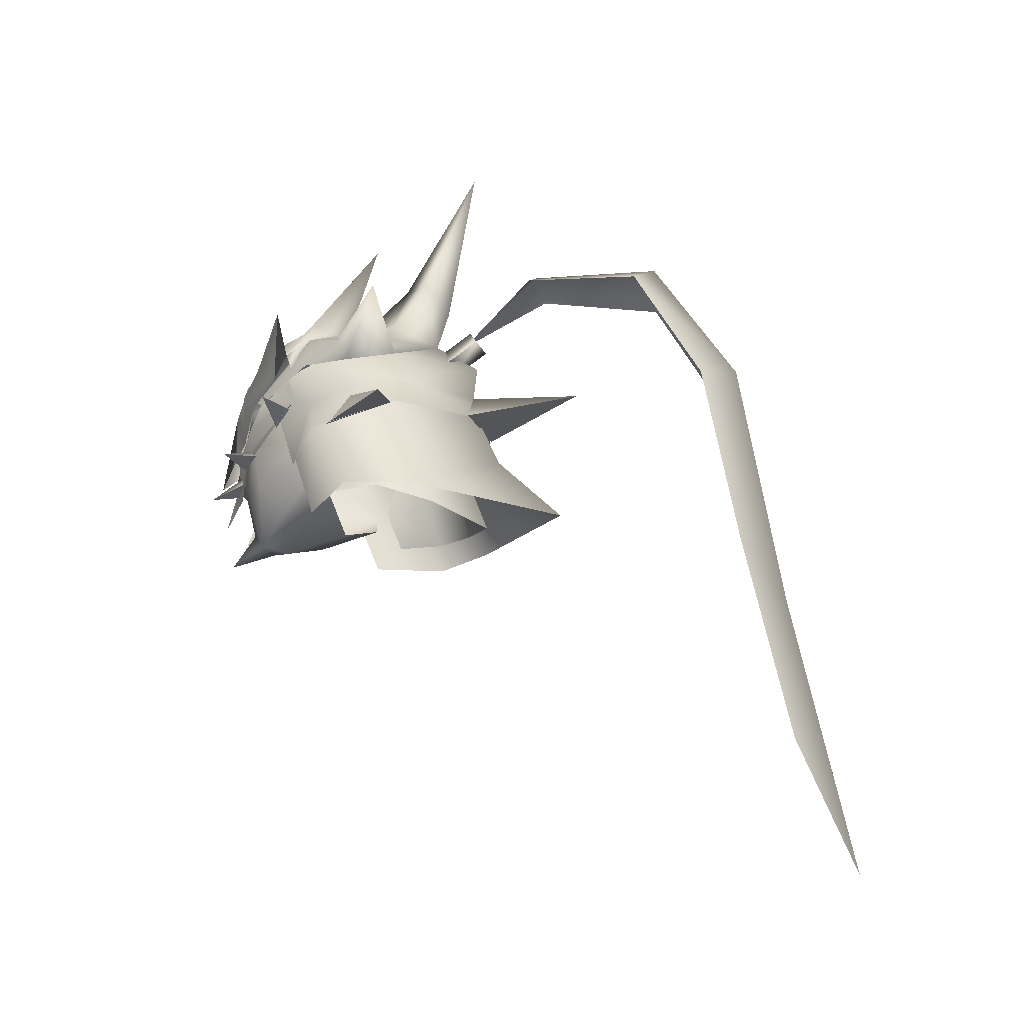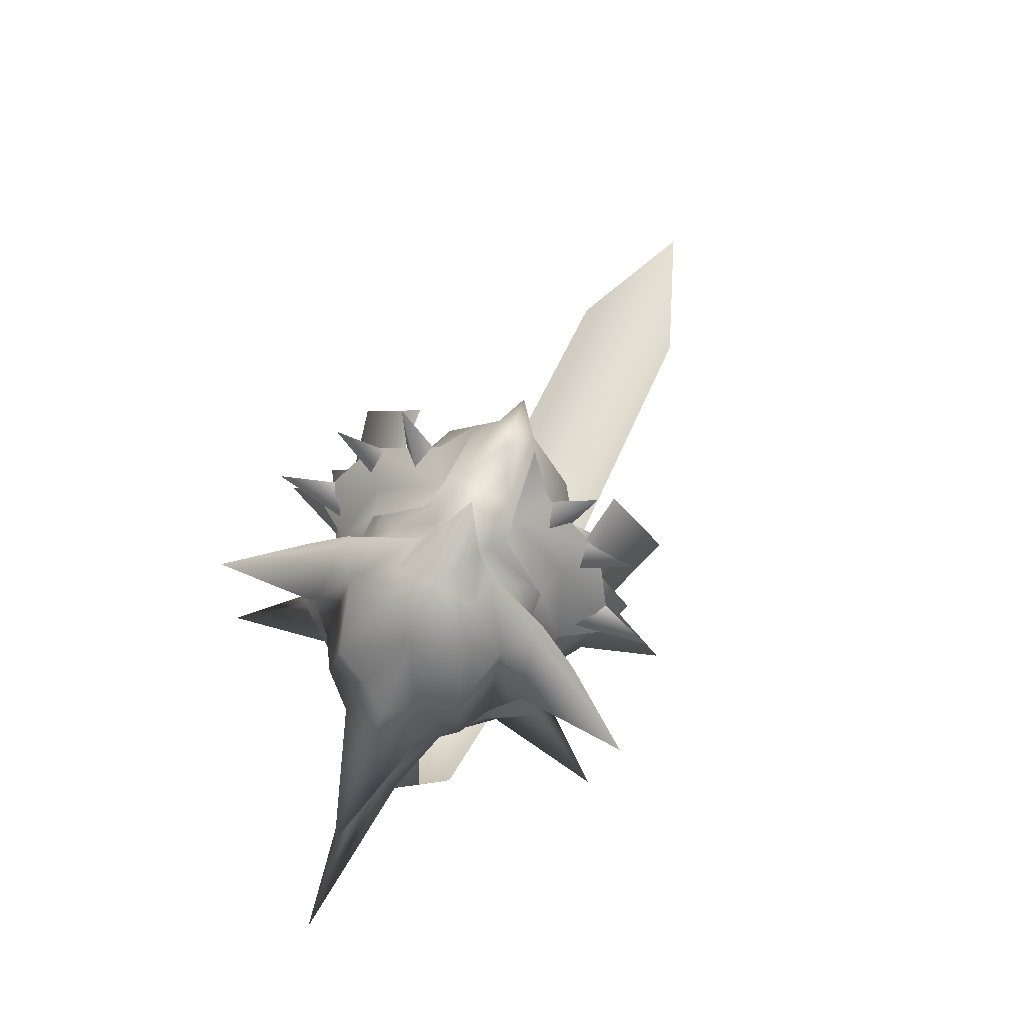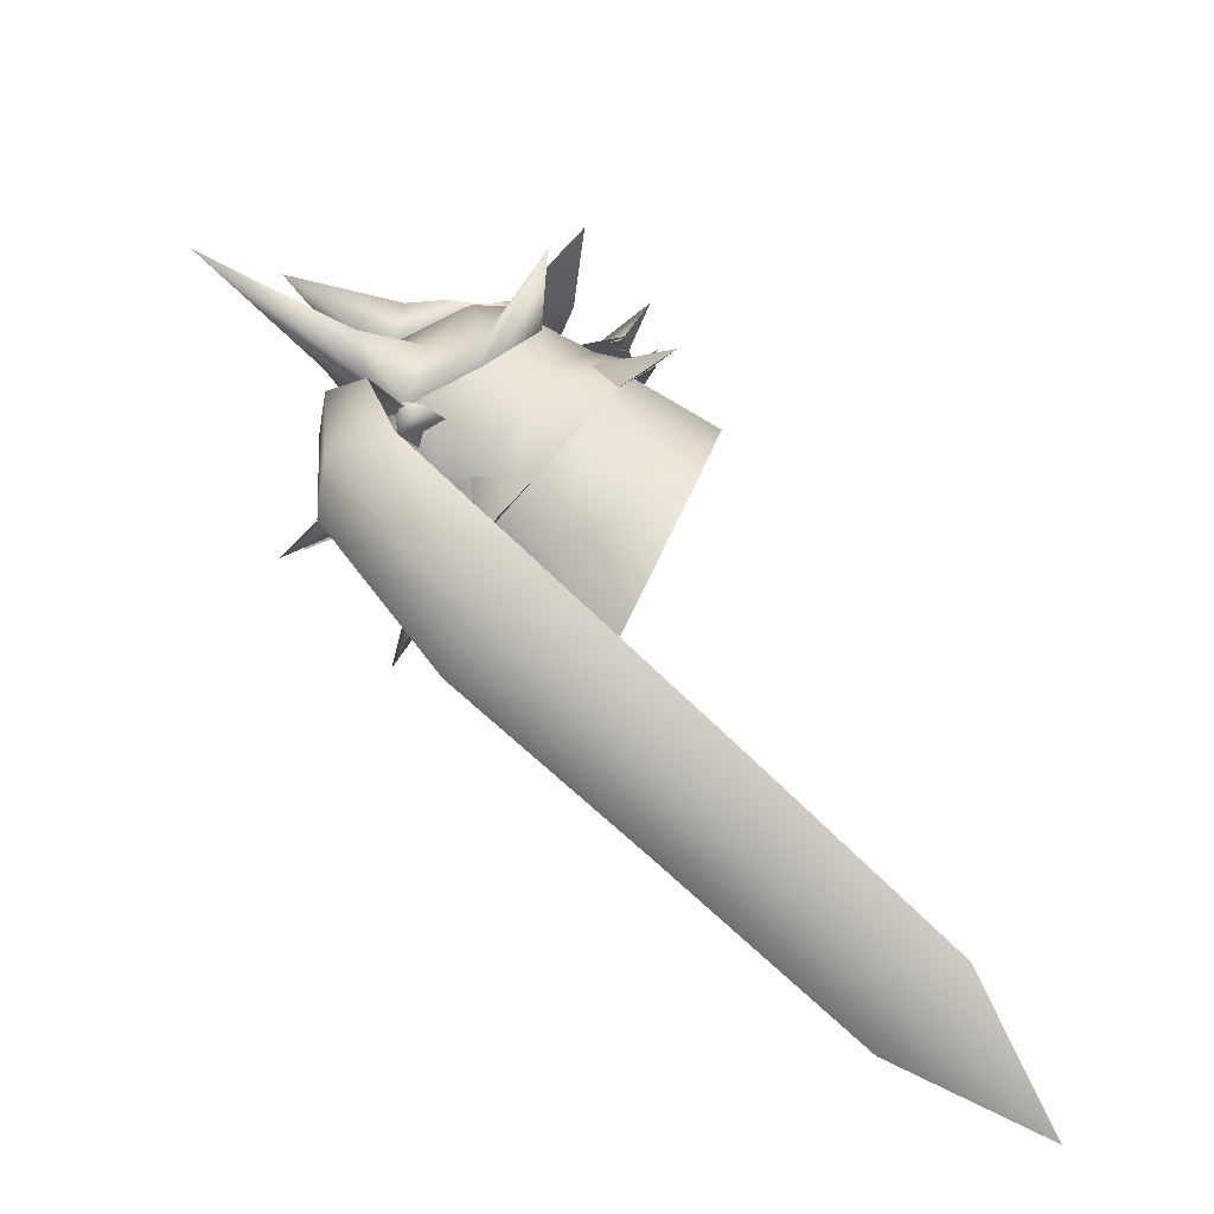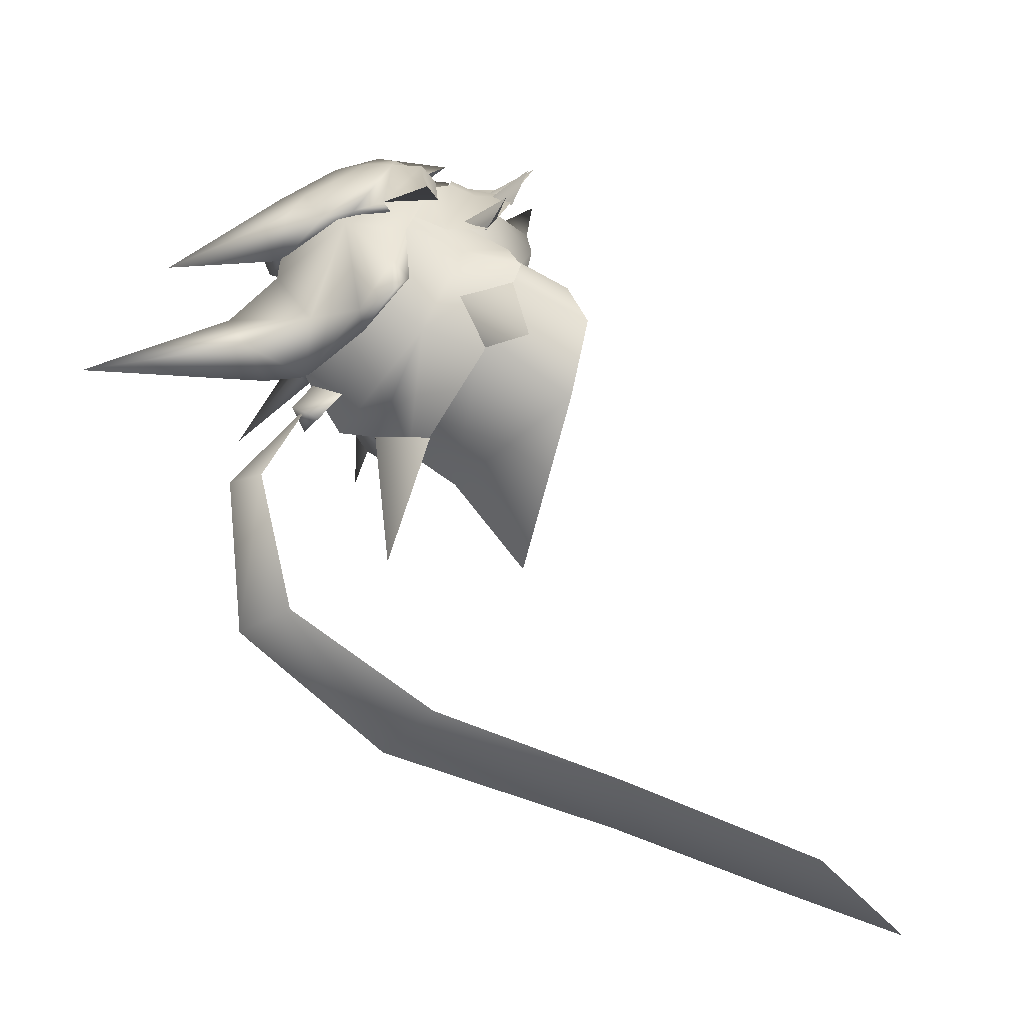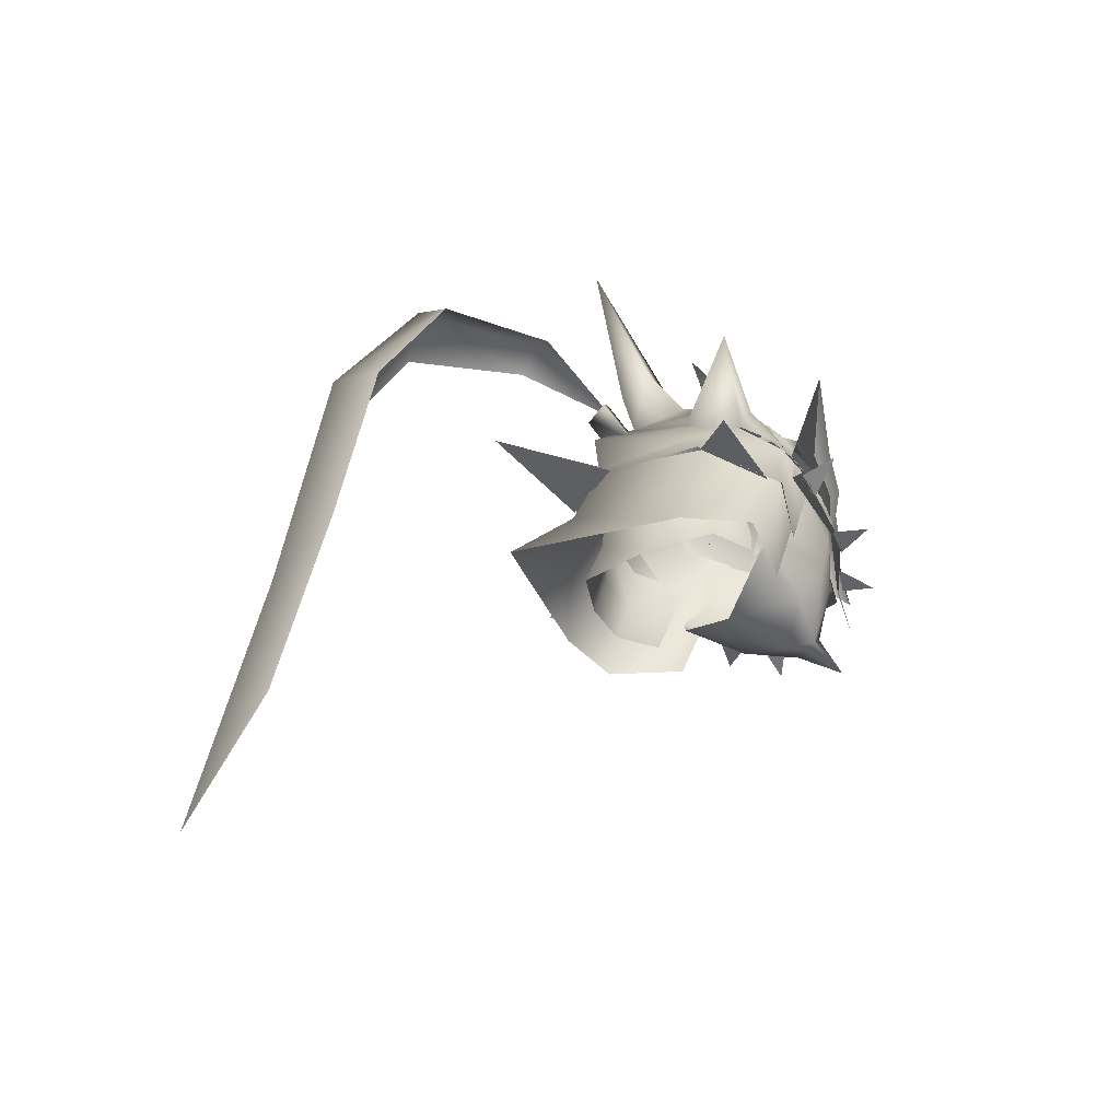
<metadata>
{"format":"obj","ext":"obj","renderer":"f3d","projection":"perspective","resolution":1024,"background":"white","views":[{"elev":-22.2,"azim":109.4,"up":"+Y"},{"elev":77.9,"azim":-154.9,"up":"+Z"},{"elev":-70.4,"azim":-130.8,"up":"+Z"},{"elev":-23.5,"azim":-118.4,"up":"+Z"},{"elev":-39.1,"azim":-118.4,"up":"+Y"}]}
</metadata>
<code>
g mesh00
v -8.383 31.39 -6.539
v -7.987 31.45 -2.383
v -6.6 34.72 -1.446
v 4.529 39.62 -9.452
v 7.026 38.39 -5.304
v 7.823 34.48 -5.591
v 6.648 38.08 -2.345
v 6.6 34.72 -1.446
v 0 33.79 -12.68
v 4.592 34.01 -9.77
v 4.895 30.47 -10.84
v 8.383 31.39 -6.539
v 0 29.11 -14.44
v -4.895 30.47 -10.84
v -4.592 34.01 -9.77
v -7.823 34.48 -5.591
v -6.648 38.08 -2.345
v -7.026 38.39 -5.304
v -4.529 39.62 -9.452
v 0 42.4 -12.23
v 7.987 31.45 -2.383
f 1 2 3
f 4 5 6
f 6 5 7
f 6 7 8
f 9 10 11
f 11 10 12
f 11 13 9
f 9 13 14
f 9 14 15
f 15 14 1
f 15 1 16
f 16 1 3
f 16 3 17
f 17 18 16
f 16 18 19
f 16 19 15
f 15 19 20
f 15 20 9
f 9 20 4
f 9 4 10
f 10 4 6
f 10 6 12
f 12 6 8
f 12 8 21
v 4.896 39.88 7.872
v 0 40.96 11.45
v 2.109 38.61 9.849
v -10.58 42.8 3.288
v -8.213 46.4 3.297
v -7.679 41.62 6.824
v -2.768 40.19 10.07
v -2.97 42.94 10.93
v -5.869 44.63 8.508
v -15.59 37.39 -9.634
v -9.558 40.32 -4.188
v -10.4 38.56 -8.726
v 5.218 35.39 8.835
v 7.566 32.5 10.69
v 6.521 34.12 8.085
v 7.221 34.57 -0.004361
v 4.647 31.09 4.701
v 6.21 32.89 -0.5233
v 0 28.45 12.08
v 0 31.42 9.836
v -1.344 29.74 8.321
v 0 29.14 6.158
v 6.21 32.89 -0.5233
v 4.647 31.09 4.701
v 2.109 38.61 9.849
v 2.476 37.24 9.878
v 4.896 39.88 7.872
v 8.204 36.67 6.566
v 11.55 35.2 7.665
v 9.392 35.54 5.437
v 9.462 39.86 2.682
v 14.7 38.93 2.371
v 11.42 38.91 1.188
v 9.703 40.01 -0.1177
v 6.965 43.3 5.303
v 7.177 38.64 3.717
v -2.738 36.03 10.33
v -8.983 35.02 6.52
v -4.255 33.48 9.237
v 0 51.41 0.7167
v -2.788 52.44 3.076
v 0 60.93 -2.449
v 9.556 39.59 -0.1207
v 6.812 38.41 3.396
v 7.97 29.6 0.0596
v -0.5998 50.32 -12.37
v -2.01 48.61 -13.53
v -1.41 46.24 -10.39
v 0 47.94 -9.234
v 1.41 46.24 -10.39
v 0.8098 48.61 -13.53
v 1.41 46.24 -10.39
v -1.41 46.24 -10.39
v 0.8098 48.61 -13.53
v -0.5998 50.32 -12.37
v 0.8098 48.61 -13.53
v -2.01 48.61 -13.53
v 5.596 42.16 7.879
v -5.596 42.16 7.879
v -4.896 39.88 7.872
v -2.109 38.61 9.849
v -1.999 35.34 9.908
v -2.476 37.24 9.878
v -5.915 37.8 7.456
v -5.834 39.42 7.763
v -6.527 40.69 5.235
v 8.213 46.4 3.297
v 5.869 44.63 8.508
v 7.457 42.73 8.065
v 2.768 40.19 10.07
v 7.679 41.62 6.824
v -4.676 33.66 9.397
v -5.218 35.39 8.835
v -7.566 32.5 10.69
v -6.521 34.12 8.085
v -1.344 29.74 8.321
v -4.647 31.09 4.701
v 0 29.14 6.158
v -4.676 33.66 9.397
v -7.566 32.5 10.69
v -6.521 34.12 8.085
v -16.11 46.45 0.5117
v -8.213 46.4 3.297
v -10.32 44.06 5.219
v -7.457 42.73 8.065
v -16.11 46.45 0.5117
v -10.58 42.8 3.288
v -7.679 41.62 6.824
v -5.342 35.05 7.039
v -7.221 34.57 -0.004361
v -4.647 31.09 4.701
v -6.21 32.89 -0.5233
v -3.138 37.93 10.41
v -6.552 39.7 7.652
v -1.344 29.74 8.321
v -5.342 35.05 7.039
v -6.986 37.18 2.489
v -8.723 41.05 2.016
v -11.78 38.94 1.073
v -7.12 37.63 6.92
v -2.226 31.47 11.83
v -9.799 30.41 -10.79
v -12.33 30.28 -5.142
v -9.556 39.59 -0.1207
v -7.97 29.6 0.0596
v -6.812 38.41 3.396
v -1.621 39.31 11.47
v -6.663 47.51 -5.88
v -5.1 46.41 -6.749
v -14.84 48.59 -8.51
v -9.118 44.46 -3.442
v -9.67 46.17 -2.62
v -6.663 47.51 -5.88
v 0 48.96 -9.129
v -5.1 46.41 -6.749
v -6.663 47.51 -5.88
v -9.118 44.46 -3.442
v -14.84 48.59 -8.51
v -8.548 37.69 -6.457
v -8.106 42.6 -4.601
v 0 35.66 -15.64
v 0 42.65 -12.55
v -7.398 41.84 6.164
v -6.371 42.73 7.101
v -8.747 44.67 0.9594
v -6.186 48.76 1.814
v -8 34.9 7.193
v -11.55 35.2 7.665
v -9.392 35.54 5.437
v -8 34.9 7.193
v -8.204 36.67 6.566
v -11.55 35.2 7.665
v -9.392 35.54 5.437
v -10.78 37.65 2.89
v -14.7 38.93 2.371
v -11.42 38.91 1.188
v -10.78 37.65 2.89
v -9.462 39.86 2.682
v -14.7 38.93 2.371
v -11.42 38.91 1.188
v -8.106 42.74 -7.056
v -12.19 36.22 -1.634
v -9.703 40.01 -0.1177
v -7.71 34.94 2.34
v -6.965 43.3 5.303
v -8.342 44.5 1.483
v -7.177 38.64 3.717
v -6.429 48.16 2.909
v -5.187 50.35 2.265
v -7.679 41.62 6.824
v -7.457 42.73 8.065
v -8.213 46.4 3.297
v -15.59 37.39 -9.634
v -10.4 38.56 -8.726
v -11.55 36.72 -2.665
v -11.55 36.72 -2.665
v 0 51.9 6.233
v -2.015 50.52 5.957
v 0 47.06 10.48
v -4.646 49.22 6.216
v 0 45.91 -13.36
v 0 42.8 -13.01
v 4.676 33.66 9.397
v 1.344 29.74 8.321
v 6.521 34.12 8.085
v 7.566 32.5 10.69
v 4.676 33.66 9.397
v 3.259 39.55 -13.68
v 0 39.56 -13.69
v 0 41.49 -23.46
v -3.259 39.55 -13.68
v 1.344 29.74 8.321
v 0 29.74 8.321
v -1.344 29.74 8.321
v 10.58 42.8 3.288
v 16.11 46.45 0.5117
v 10.32 44.06 5.219
v 16.11 46.45 0.5117
v 10.58 42.8 3.288
v 8.213 46.4 3.297
v 7.679 41.62 6.824
v 8.213 46.4 3.297
v 7.457 42.73 8.065
v 7.679 41.62 6.824
v 5.342 35.05 7.039
v 1.344 29.74 8.321
v 1.344 29.74 8.321
v 0 28.45 12.08
v 0 29.74 8.321
v -1.344 29.74 8.321
v 0 30.3 0.1308
v -6.21 32.89 -0.5233
v 6.552 39.7 7.652
v 3.138 37.93 10.41
v 2.738 36.03 10.33
v 6.986 37.18 2.489
v 5.342 35.05 7.039
v 5.915 37.8 7.456
v 1.644 36.65 10.51
v 3.259 39.55 -13.68
v 0 41.49 -23.46
v 0 42.81 -12.98
v -3.259 39.55 -13.68
v 8.548 37.69 -6.457
v 8.106 42.6 -4.601
v 8.723 41.05 2.016
v 7.12 37.63 6.92
v 11.78 38.94 1.073
v 8.983 35.02 6.52
v 4.255 33.48 9.237
v 2.226 31.47 11.83
v 0 36.89 13.71
v 1.621 39.31 11.47
v 0 43.15 12.72
v 2.97 42.94 10.93
v 14.84 48.59 -8.51
v 5.1 46.41 -6.749
v 6.663 47.51 -5.88
v 9.118 44.46 -3.442
v 9.67 46.17 -2.62
v 6.663 47.51 -5.88
v -6.718 42.82 5.3
v -7.519 43.49 2.723
v 6.663 47.51 -5.88
v 5.1 46.41 -6.749
v 14.84 48.59 -8.51
v 9.118 44.46 -3.442
v 7.398 41.84 6.164
v 8.747 44.67 0.9594
v 6.371 42.73 7.101
v 6.186 48.76 1.814
v 2.109 38.61 9.849
v 0 36.64 12.28
v 0 40.96 11.45
v -2.109 38.61 9.849
v 9.392 35.54 5.437
v 11.55 35.2 7.665
v 8 34.9 7.193
v 8 34.9 7.193
v 11.42 38.91 1.188
v 14.7 38.93 2.371
v 10.46 37.65 2.89
v 10.46 37.65 2.89
v -3.172 45.68 9.728
v 3.172 45.68 9.728
v 5.187 50.35 2.265
v 2.788 52.44 3.076
v 2.015 50.52 5.957
v 11.55 36.72 -2.665
v 10.4 38.56 -8.726
v 15.59 37.39 -9.634
v 11.55 36.72 -2.665
v 15.59 37.39 -9.634
v 9.558 40.32 -4.188
v 10.4 38.56 -8.726
v 4.646 49.22 6.216
v 6.429 48.16 2.909
v 8.342 44.5 1.483
v 8.106 42.74 -7.056
v 6.201 47.69 -2.964
v -6.707 42.17 6.511
v -7.935 43.76 2.961
v 0 50.92 6.194
v 0 51.81 -0.9783
v -3.476 50.25 -5.829
v 0 55.7 -5.789
v -1.796 55.03 -8.62
v 0 67.24 -12.93
v 0 49.5 -8.488
v -6.201 47.69 -2.964
v -5.334 48.29 2.524
v -7.181 45.25 3.204
v 9.799 30.41 -10.79
v 0 29.42 -21.77
v 7.519 43.25 2.723
v 6.718 42.82 5.3
v 7.443 40.83 2.598
v 6.527 40.69 5.235
v 5.834 39.42 7.763
v 1.999 35.34 9.908
v 7.935 43.76 2.961
v 6.707 42.17 6.511
v -7.443 40.83 2.598
v 0 31.42 9.836
v 0 52.43 -10.31
v 1.796 55.03 -8.62
v 3.476 50.25 -5.829
v 9.67 46.17 -2.62
v 9.118 44.46 -3.442
v 12.33 30.28 -5.142
v 7.71 34.94 2.34
v 12.19 36.22 -1.634
v 10.52 38.62 -9.09
v 0 39.93 -15.52
v -10.52 38.62 -9.09
v 1.344 29.74 8.321
v 0 35.4 10.91
v -1.644 36.65 10.51
v -2.109 38.61 9.849
v -4.896 39.88 7.872
v -5.596 42.16 7.879
v -9.118 44.46 -3.442
v -9.67 46.17 -2.62
v 5.596 42.16 7.879
v 7.181 45.25 3.204
v 5.28 48.29 2.524
f 22 23 24
f 25 26 27
f 28 29 30
f 31 32 33
f 34 35 36
f 37 38 39
f 40 41 42
f 43 44 45
f 46 47 48
f 49 50 51
f 52 53 54
f 55 56 57
f 58 59 60
f 61 62 63
f 64 65 66
f 67 68 69
f 69 70 67
f 67 70 71
f 67 71 72
f 73 74 75
f 75 74 68
f 76 77 78
f 23 22 79
f 80 81 23
f 23 81 82
f 83 84 85
f 85 84 86
f 85 86 87
f 88 89 90
f 90 89 91
f 90 91 92
f 93 94 95
f 95 94 96
f 97 98 99
f 100 101 102
f 26 25 103
f 104 105 106
f 104 107 105
f 105 107 108
f 105 108 106
f 106 108 109
f 110 111 112
f 112 111 113
f 58 114 115
f 112 116 117
f 118 111 117
f 119 120 121
f 121 120 59
f 122 58 60
f 123 124 125
f 125 124 126
f 125 126 127
f 29 28 128
f 129 130 131
f 132 133 131
f 131 133 134
f 135 136 137
f 130 138 139
f 140 141 142
f 142 141 143
f 144 145 146
f 146 145 147
f 148 149 150
f 151 152 153
f 153 152 154
f 155 156 157
f 158 159 160
f 160 159 161
f 162 163 164
f 164 163 165
f 166 167 168
f 169 30 170
f 171 28 172
f 172 28 30
f 172 30 173
f 173 30 169
f 174 175 176
f 32 31 177
f 178 179 180
f 180 179 181
f 162 182 183
f 35 34 184
f 99 45 185
f 186 187 188
f 189 190 191
f 191 190 192
f 193 194 43
f 43 194 195
f 196 197 198
f 199 200 201
f 201 200 202
f 197 203 198
f 198 203 204
f 198 204 196
f 196 204 205
f 38 37 206
f 41 40 207
f 208 209 210
f 210 209 211
f 44 43 212
f 212 43 98
f 212 98 213
f 214 215 216
f 37 217 218
f 218 217 219
f 47 46 220
f 221 222 223
f 223 222 224
f 225 226 64
f 227 228 229
f 229 228 230
f 231 216 232
f 233 234 235
f 235 234 236
f 237 238 239
f 240 237 241
f 241 237 242
f 243 244 87
f 245 246 135
f 247 248 238
f 249 250 251
f 251 250 252
f 220 253 254
f 254 253 255
f 254 255 256
f 257 258 259
f 50 49 260
f 261 262 263
f 53 52 264
f 181 265 180
f 180 265 235
f 180 235 266
f 266 235 236
f 267 268 269
f 270 271 272
f 273 274 275
f 275 274 276
f 269 277 267
f 267 277 89
f 267 89 278
f 278 89 88
f 56 55 279
f 279 55 280
f 279 280 281
f 59 58 121
f 121 58 115
f 121 115 119
f 119 115 282
f 119 282 283
f 145 284 147
f 147 284 285
f 147 285 286
f 286 285 287
f 286 287 288
f 288 287 289
f 290 182 291
f 291 182 162
f 291 162 167
f 167 162 164
f 167 164 168
f 168 164 165
f 62 61 170
f 170 61 292
f 170 292 169
f 169 292 293
f 169 293 173
f 294 295 142
f 142 295 123
f 142 123 140
f 140 123 125
f 140 125 141
f 296 297 298
f 298 297 299
f 298 299 217
f 217 299 300
f 217 300 219
f 219 300 301
f 219 301 218
f 302 303 227
f 227 303 214
f 227 214 228
f 228 214 216
f 228 216 230
f 230 216 231
f 244 304 87
f 87 304 118
f 87 118 85
f 85 118 117
f 85 117 83
f 83 117 116
f 83 116 305
f 306 307 135
f 135 307 308
f 135 308 245
f 245 308 252
f 245 252 309
f 309 252 250
f 309 250 310
f 66 311 64
f 64 311 294
f 64 294 225
f 225 294 142
f 225 142 226
f 226 142 143
f 57 312 55
f 55 312 313
f 55 313 280
f 280 313 314
f 280 314 315
f 234 91 236
f 236 91 89
f 236 89 266
f 266 89 277
f 266 277 180
f 180 277 269
f 180 269 178
f 178 269 268
f 290 281 182
f 182 281 280
f 182 280 183
f 183 280 315
f 183 315 162
f 162 315 316
f 162 316 163
f 38 218 317
f 317 218 301
f 317 301 305
f 305 301 318
f 305 318 83
f 83 318 319
f 83 319 84
f 84 319 320
f 84 320 86
f 86 320 321
f 86 321 87
f 87 321 322
f 87 322 243
f 323 146 324
f 324 146 147
f 324 147 137
f 137 147 286
f 137 286 135
f 135 286 288
f 135 288 306
f 306 288 289
f 306 289 307
f 307 289 287
f 307 287 308
f 308 287 285
f 308 285 252
f 252 285 284
f 252 284 251
f 297 325 299
f 299 325 48
f 299 48 300
f 300 48 47
f 300 47 301
f 301 47 220
f 301 220 318
f 318 220 254
f 318 254 319
f 319 254 256
f 88 326 278
f 278 326 327
f 278 327 267
f 267 327 61
f 267 61 268
f 268 61 63
f 268 63 178
f 178 63 62
f 178 62 179
f 179 62 170
f 179 170 181
f 181 170 30
f 181 30 265
f 265 30 29
f 265 29 235
f 235 29 128
f 235 128 233
v 0 18.45 -42.7
v 0 -6.373 -47.63
v -4.296 4.646 -43.65
v 0 54.93 -19.57
v 2.51 53.4 -19.57
v 0 53.56 -31.51
v 3.837 51.17 -30.55
v 0 41.51 -39.08
v 3.837 51.17 -30.55
v 4.788 39.71 -36.9
v 4.542 23.05 -39.84
v 0 18.45 -42.7
v 4.296 4.646 -43.65
v 0 -6.373 -47.63
v -4.542 23.05 -39.84
v 0 18.45 -42.7
v -4.788 39.71 -36.9
v 0 41.51 -39.08
v -3.837 51.17 -30.55
v 0 53.56 -31.51
v -2.51 53.4 -19.57
v 0 54.93 -19.57
v -0.5998 48.88 -11.82
v 2.51 53.4 -19.57
f 328 329 330
f 331 332 333
f 333 332 334
f 333 334 335
f 336 337 335
f 335 337 338
f 335 338 339
f 339 338 340
f 339 340 341
f 330 342 343
f 343 342 344
f 343 344 345
f 345 344 346
f 345 346 347
f 347 346 348
f 347 348 349
f 349 348 350
f 349 350 351

</code>
